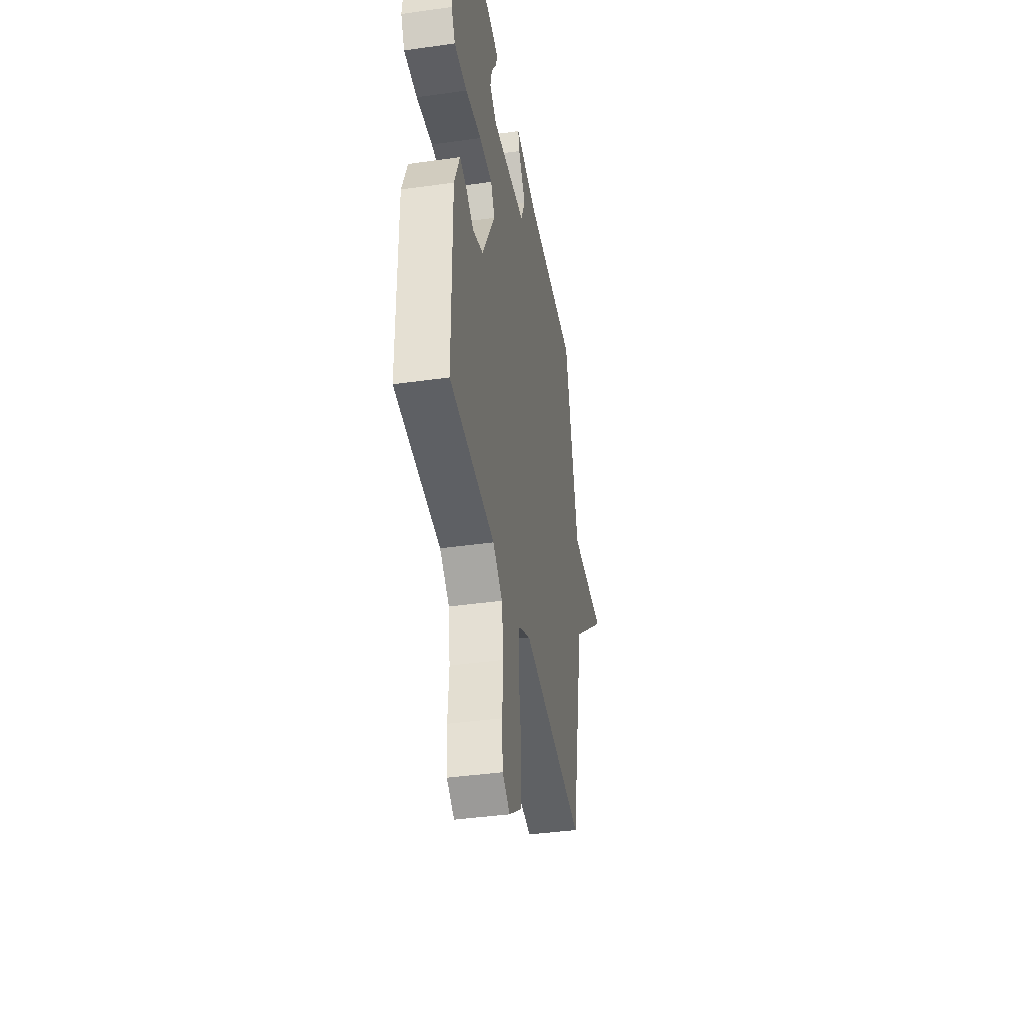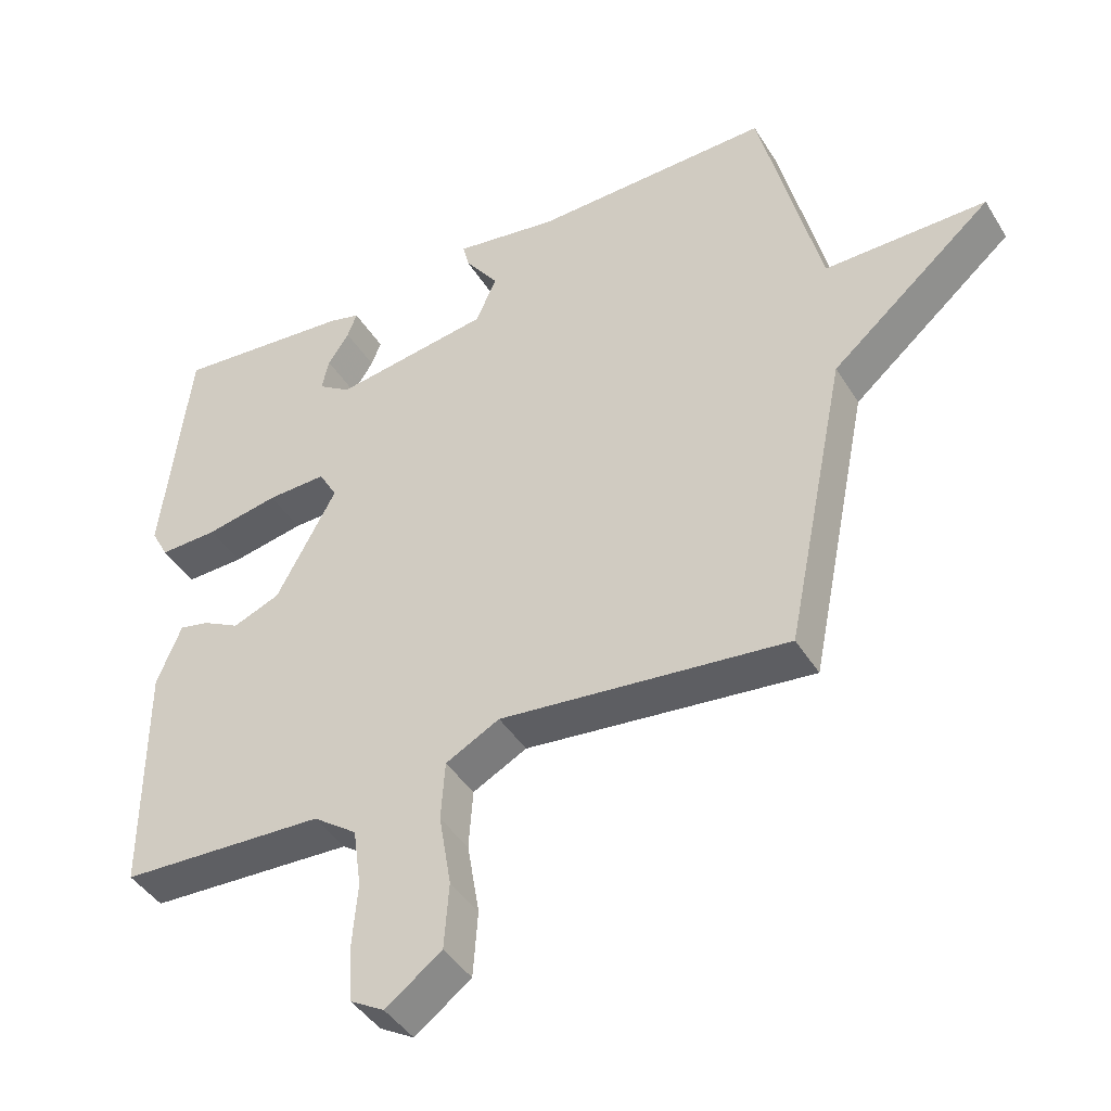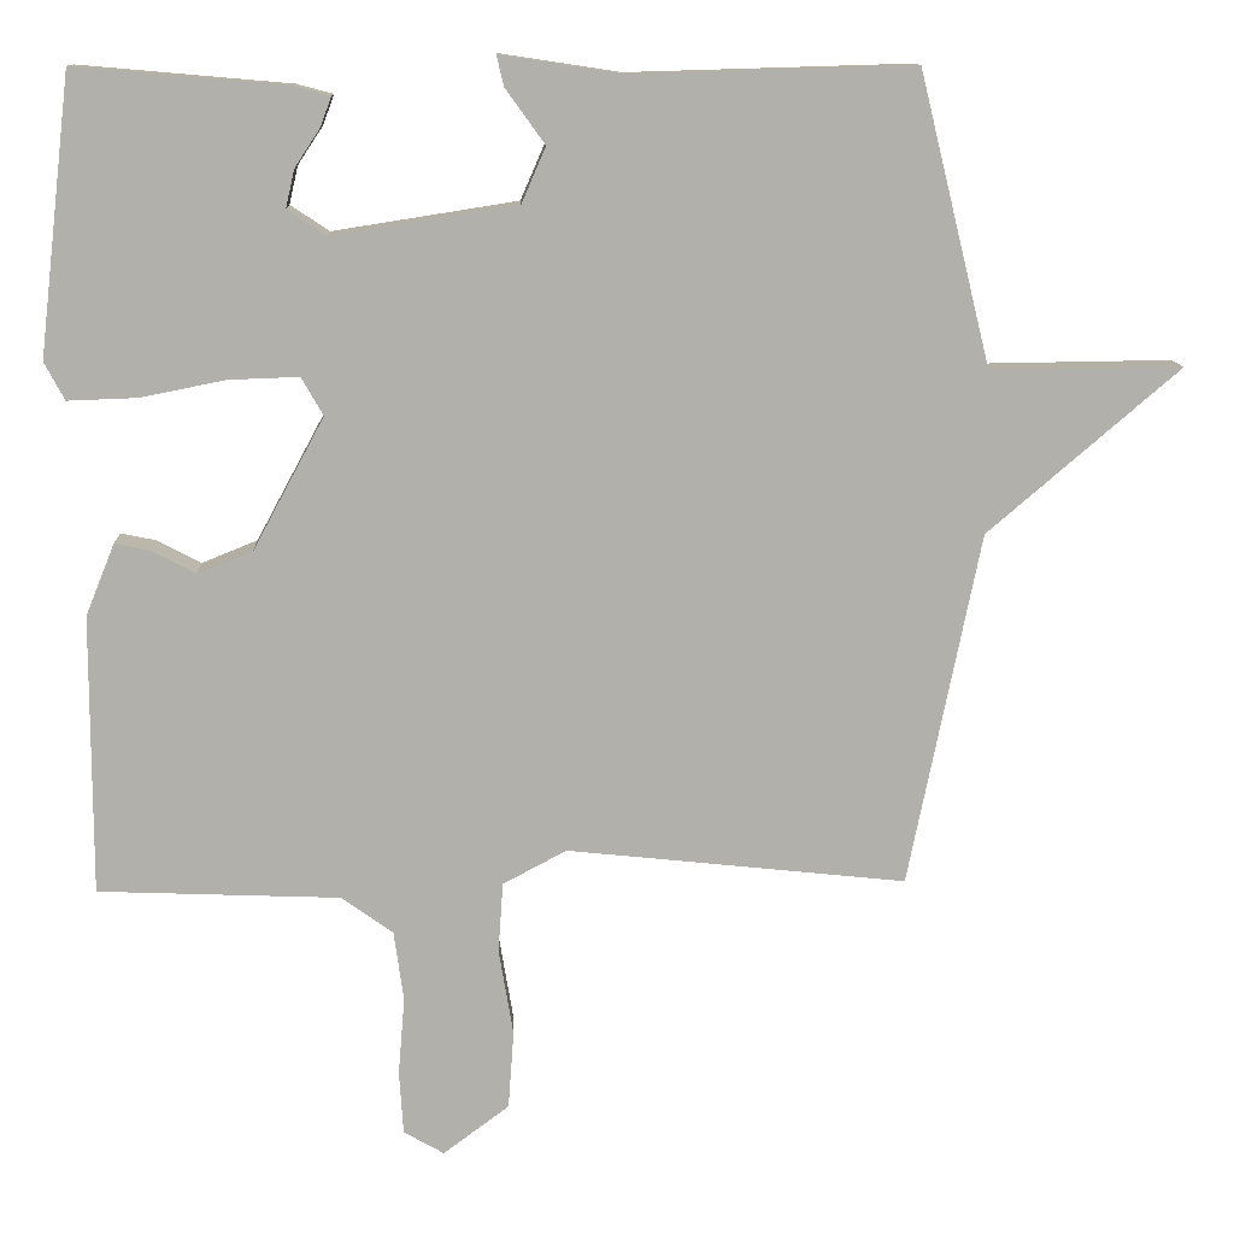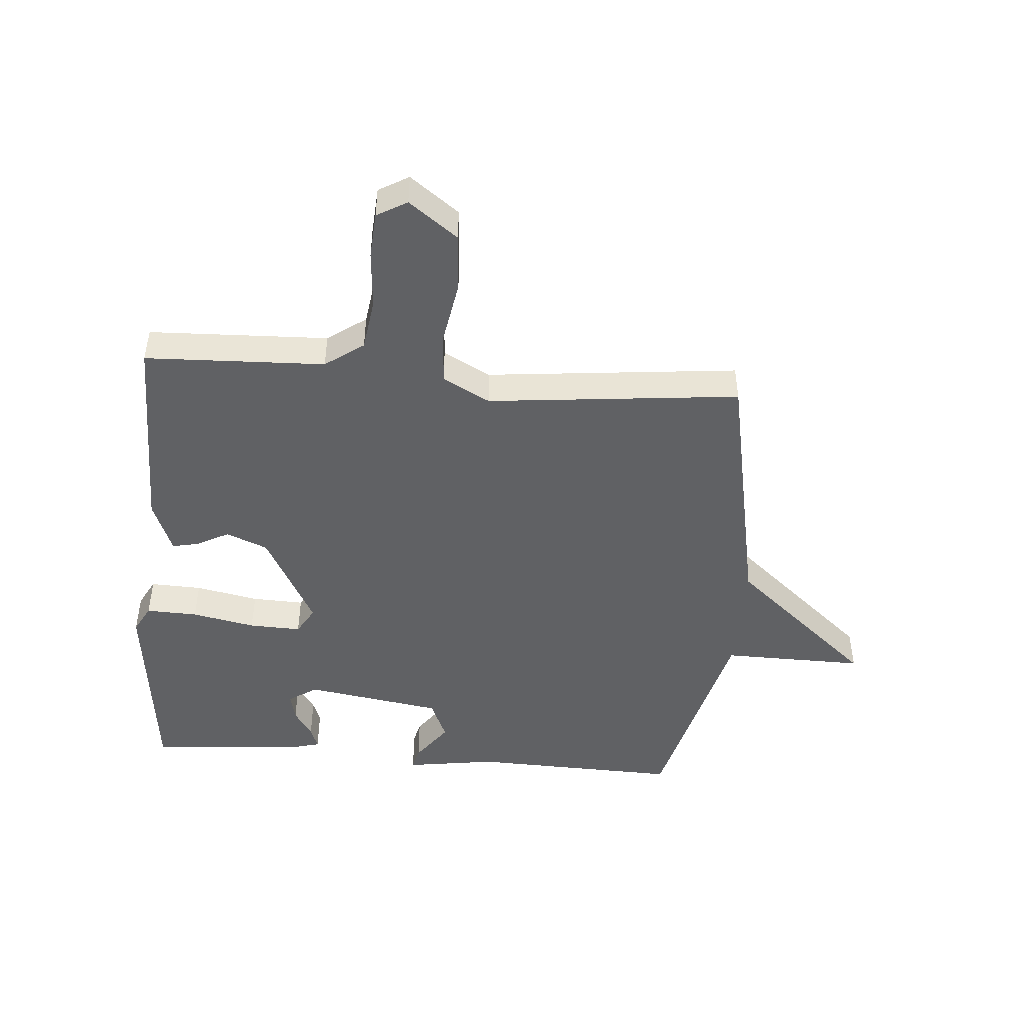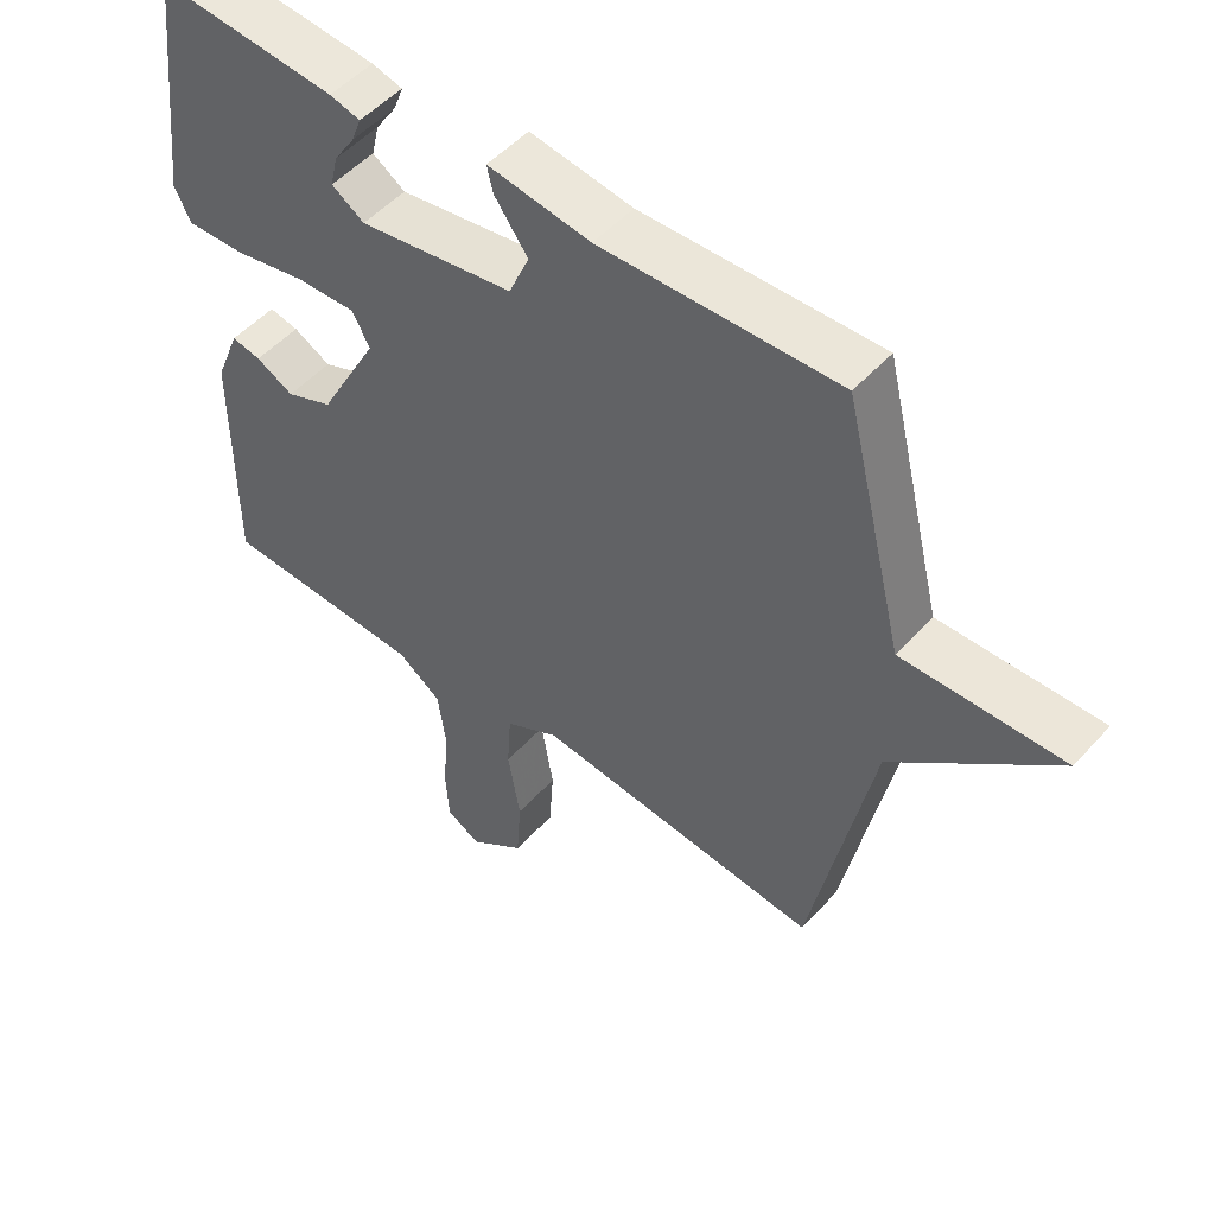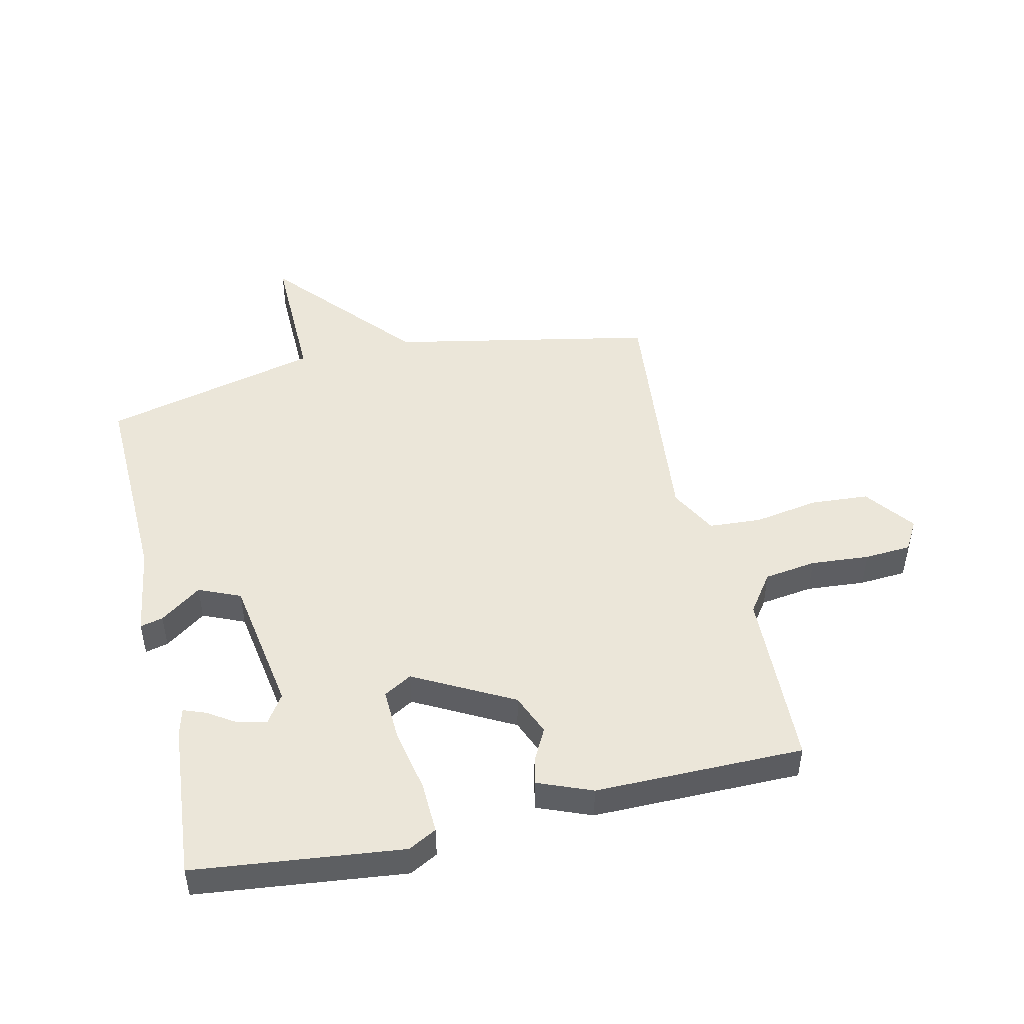
<metadata>
{"format":"obj","ext":"obj","renderer":"f3d","projection":"perspective","resolution":1024,"background":"white","views":[{"elev":-40.4,"azim":99.8,"up":"+Z"},{"elev":-42.7,"azim":-150.6,"up":"+Z"},{"elev":11.8,"azim":177.5,"up":"+Z"},{"elev":-46.8,"azim":175.2,"up":"+Y"},{"elev":50.9,"azim":-139.6,"up":"+Z"},{"elev":47.8,"azim":76.9,"up":"+Y"}]}
</metadata>
<code>
v -0.5 0.07 0.5
v -0.151 0.07 0.49
v 0 0.07 0.513
v -0.009 0.07 0.475
v -0.058 0.07 0.407
v -0.028 0.07 0.338
v 0.201 0.07 0.302
v 0.249 0.07 0.334
v 0.238 0.07 0.381
v 0.207 0.07 0.428
v 0.193 0.07 0.465
v 0.238 0.07 0.477
v 0.5 0.07 0.5
v 0.54 0.07 0.155
v 0.515 0.07 0.108
v 0.429 0.07 0.111
v 0.323 0.07 0.132
v 0.236 0.07 0.135
v 0.209 0.07 0.088
v 0.297 0.07 -0.075
v 0.366 0.07 -0.103
v 0.421 0.07 -0.074
v 0.464 0.07 -0.065
v 0.5 0.07 -0.154
v 0.5 0.07 -0.5
v 0.2 0.07 -0.512
v 0.136 0.07 -0.558
v 0.124 0.07 -0.645
v 0.132 0.07 -0.742
v 0.127 0.07 -0.82
v 0.077 0.07 -0.849
v -0.005 0.07 -0.788
v -0.012 0.07 -0.691
v 0.006 0.07 -0.584
v 0 0.07 -0.497
v -0.079 0.07 -0.455
v -0.5 0.07 -0.5
v -0.589 0.07 -0.062
v -0.826 0.07 0.141
v -0.589 0.07 0.138
v -0.5 0 0.5
v -0.151 0 0.49
v 0 0 0.513
v -0.009 0 0.475
v -0.058 0 0.407
v -0.028 0 0.338
v 0.201 0 0.302
v 0.249 0 0.334
v 0.238 0 0.381
v 0.207 0 0.428
v 0.193 0 0.465
v 0.238 0 0.477
v 0.5 0 0.5
v 0.54 0 0.155
v 0.515 0 0.108
v 0.429 0 0.111
v 0.323 0 0.132
v 0.236 0 0.135
v 0.209 0 0.088
v 0.297 0 -0.075
v 0.366 0 -0.103
v 0.421 0 -0.074
v 0.464 0 -0.065
v 0.5 0 -0.154
v 0.5 0 -0.5
v 0.2 0 -0.512
v 0.136 0 -0.558
v 0.124 0 -0.645
v 0.132 0 -0.742
v 0.127 0 -0.82
v 0.077 0 -0.849
v -0.005 0 -0.788
v -0.012 0 -0.691
v 0.006 0 -0.584
v 0 0 -0.497
v -0.079 0 -0.455
v -0.5 0 -0.5
v -0.589 0 -0.062
v -0.826 0 0.141
v -0.589 0 0.138
f 38 39 40
f 40 1 2
f 38 40 2
f 37 38 2
f 36 37 2
f 35 36 2
f 32 33 34
f 31 32 34
f 30 31 34
f 29 30 34
f 28 29 34
f 27 28 34 35
f 26 27 35 2
f 24 25 26
f 23 24 26
f 22 23 26
f 21 22 26
f 20 21 26
f 19 20 26
f 15 16 17
f 14 15 17
f 13 14 17
f 12 13 17
f 9 10 11 12
f 8 9 12 17
f 7 8 17 18
f 2 3 4 5
f 2 5 6
f 26 2 6
f 19 26 6 7
f 7 18 19
f 80 79 78
f 42 41 80
f 42 80 78
f 42 78 77
f 42 77 76
f 42 76 75
f 74 73 72
f 74 72 71
f 74 71 70
f 74 70 69
f 74 69 68
f 75 74 68 67
f 42 75 67 66
f 66 65 64
f 66 64 63
f 66 63 62
f 66 62 61
f 66 61 60
f 66 60 59
f 57 56 55
f 57 55 54
f 57 54 53
f 57 53 52
f 52 51 50 49
f 57 52 49 48
f 58 57 48 47
f 45 44 43 42
f 46 45 42
f 46 42 66
f 47 46 66 59
f 59 58 47
f 1 41 42 2
f 2 42 43 3
f 3 43 44 4
f 4 44 45 5
f 5 45 46 6
f 6 46 47 7
f 7 47 48 8
f 8 48 49 9
f 9 49 50 10
f 10 50 51 11
f 11 51 52 12
f 12 52 53 13
f 13 53 54 14
f 14 54 55 15
f 15 55 56 16
f 16 56 57 17
f 17 57 58 18
f 18 58 59 19
f 19 59 60 20
f 20 60 61 21
f 21 61 62 22
f 22 62 63 23
f 23 63 64 24
f 24 64 65 25
f 25 65 66 26
f 26 66 67 27
f 27 67 68 28
f 28 68 69 29
f 29 69 70 30
f 30 70 71 31
f 31 71 72 32
f 32 72 73 33
f 33 73 74 34
f 34 74 75 35
f 35 75 76 36
f 36 76 77 37
f 37 77 78 38
f 38 78 79 39
f 39 79 80 40
f 40 80 41 1

</code>
